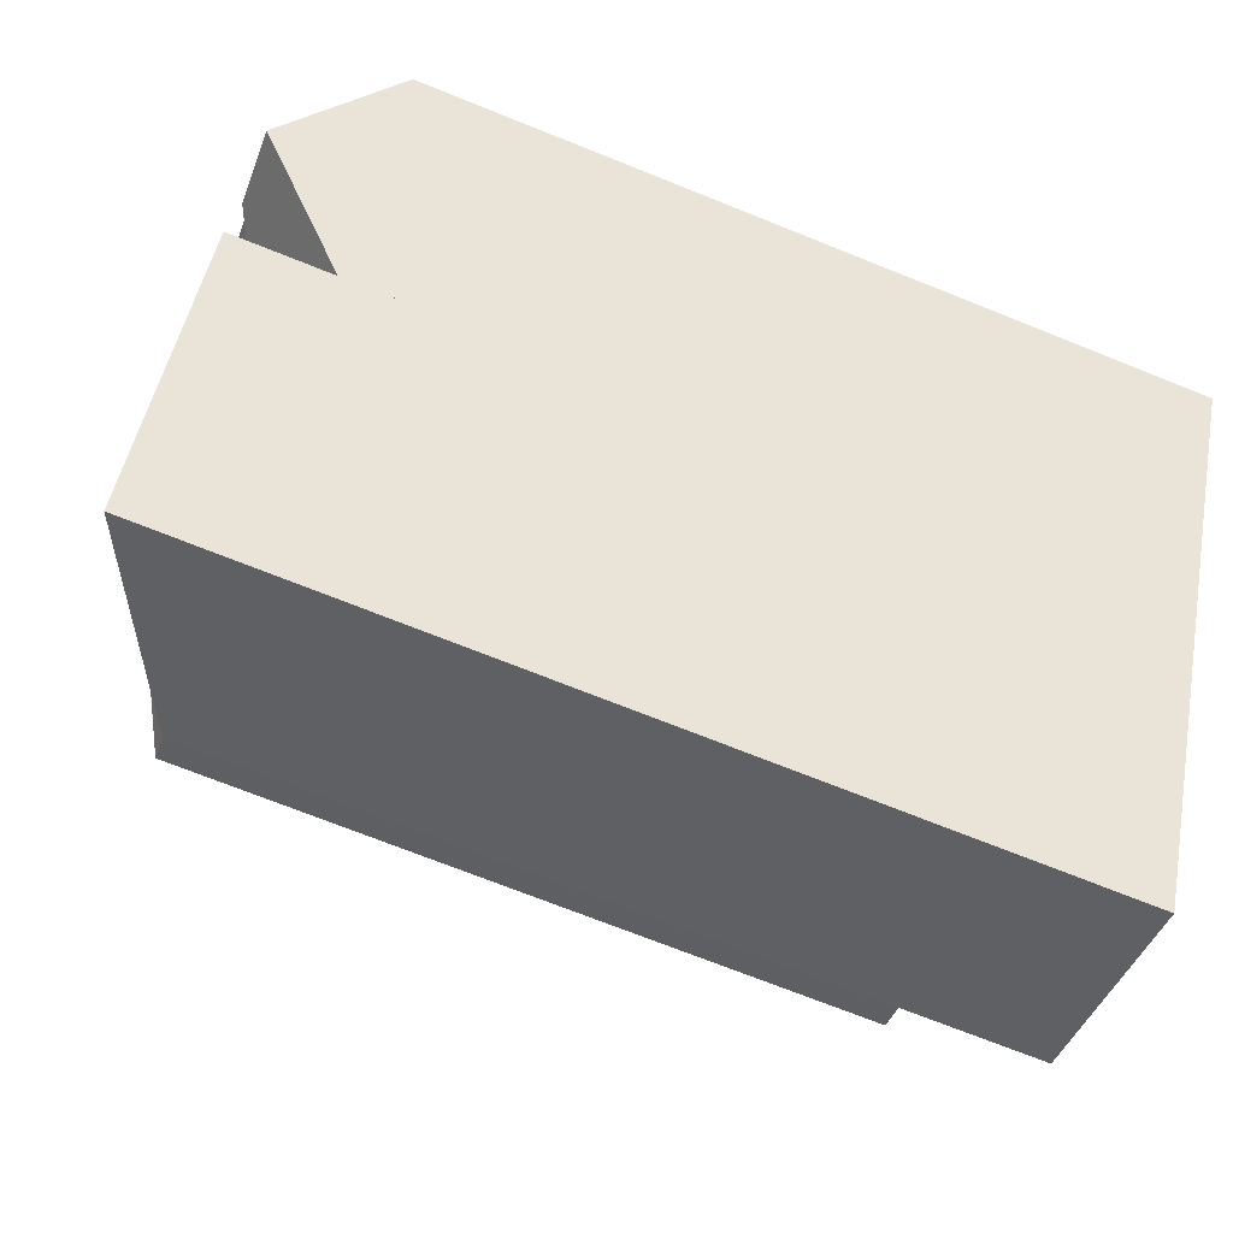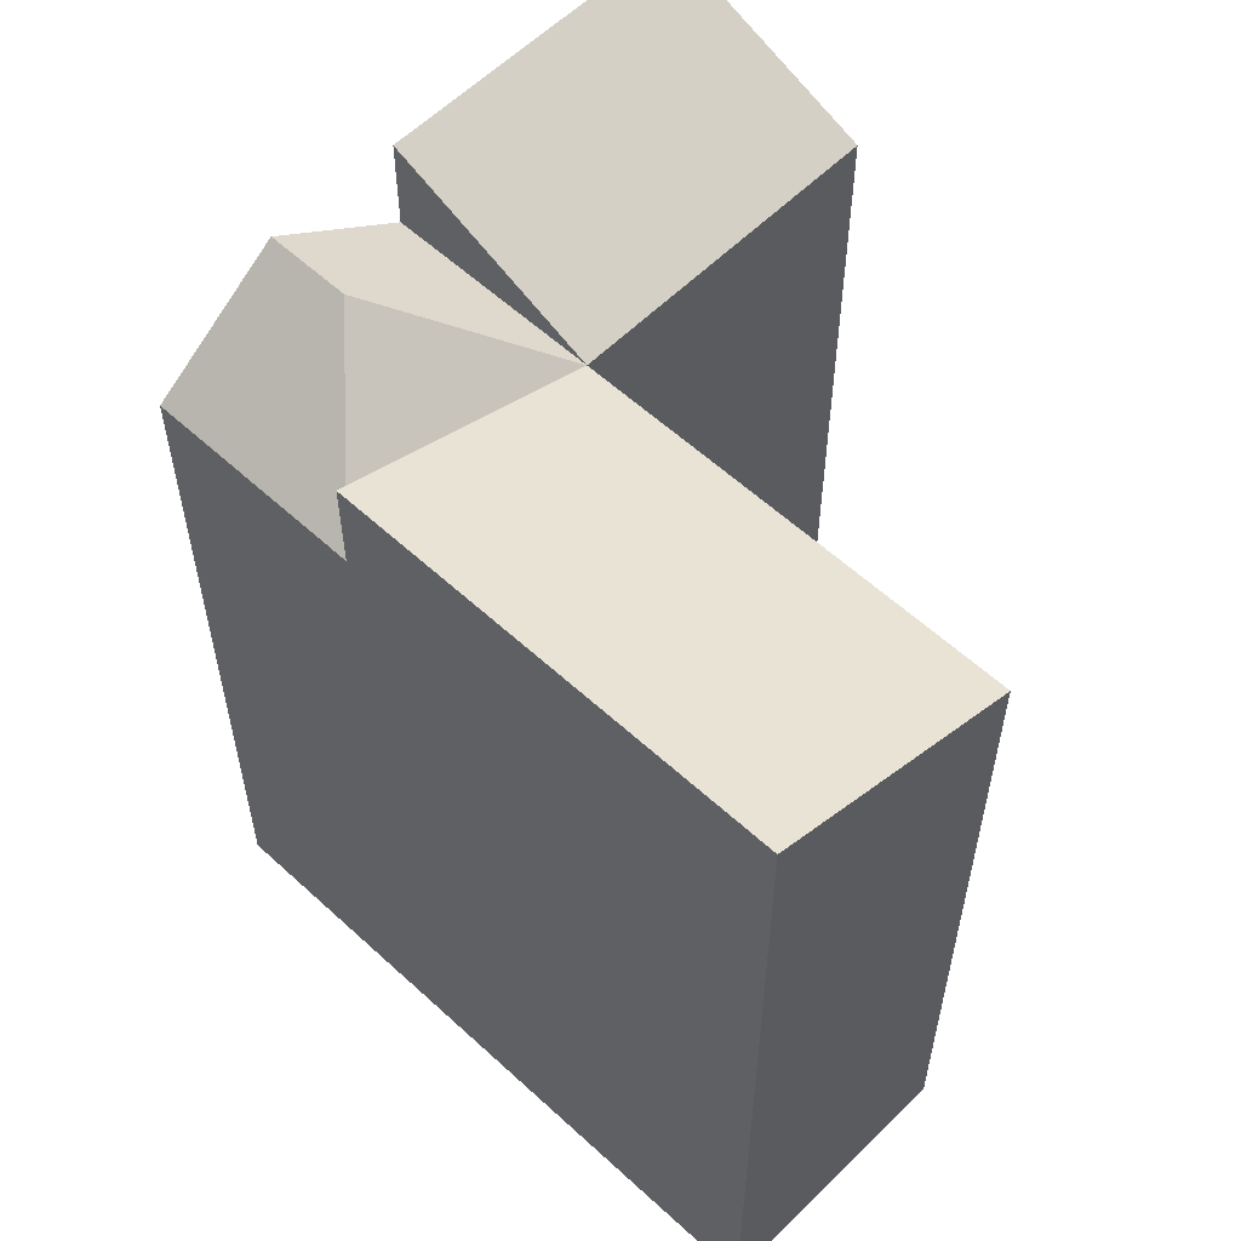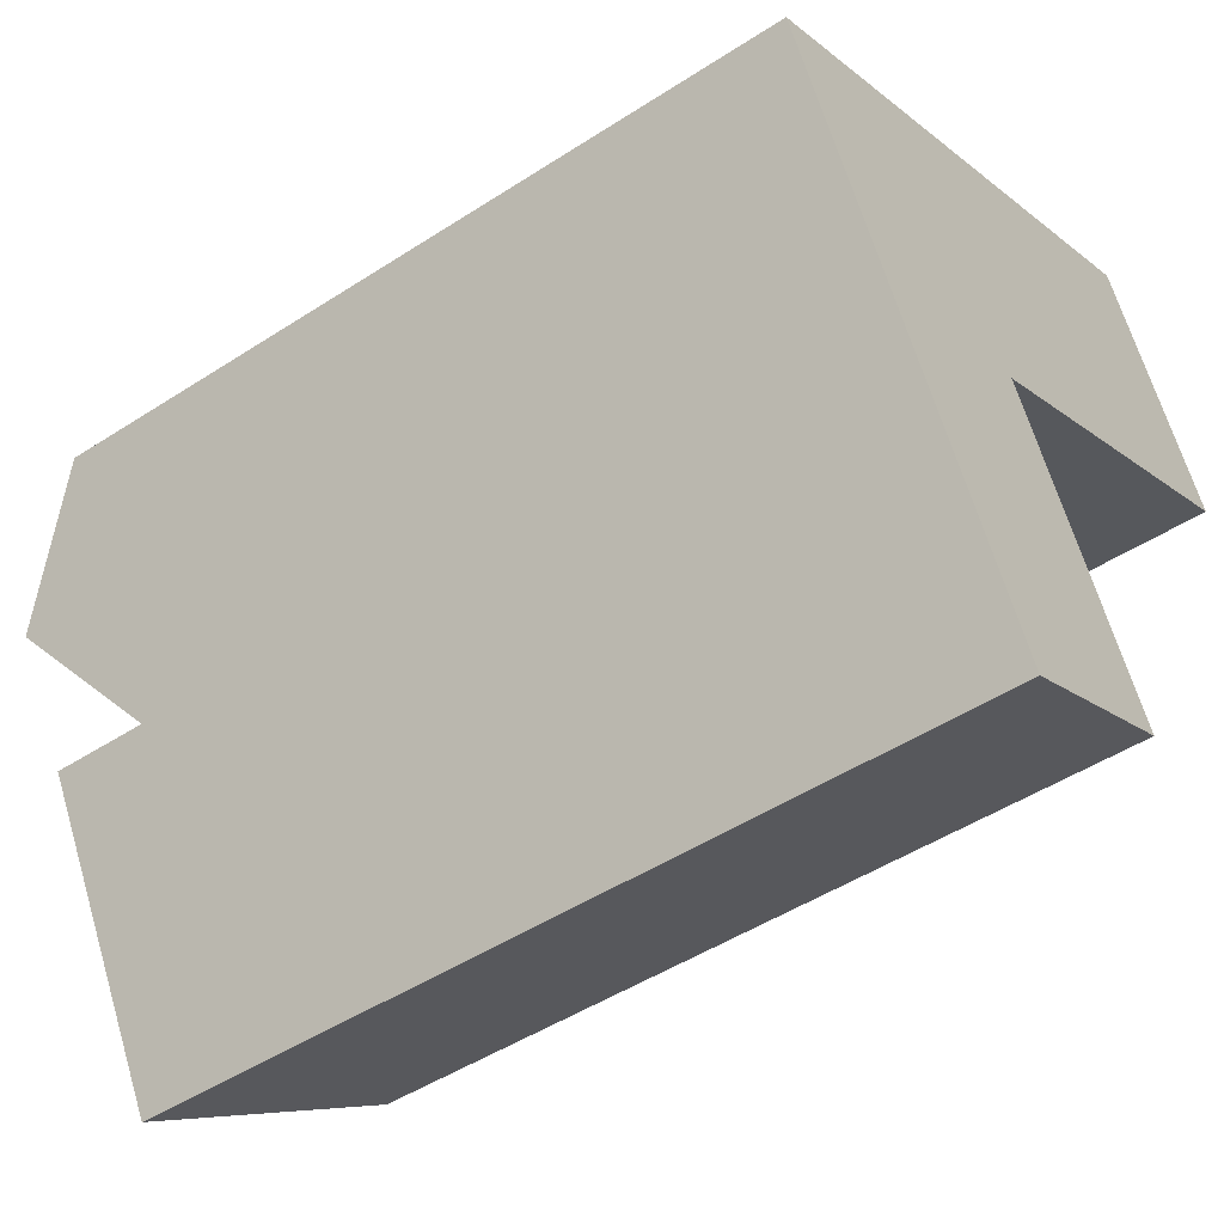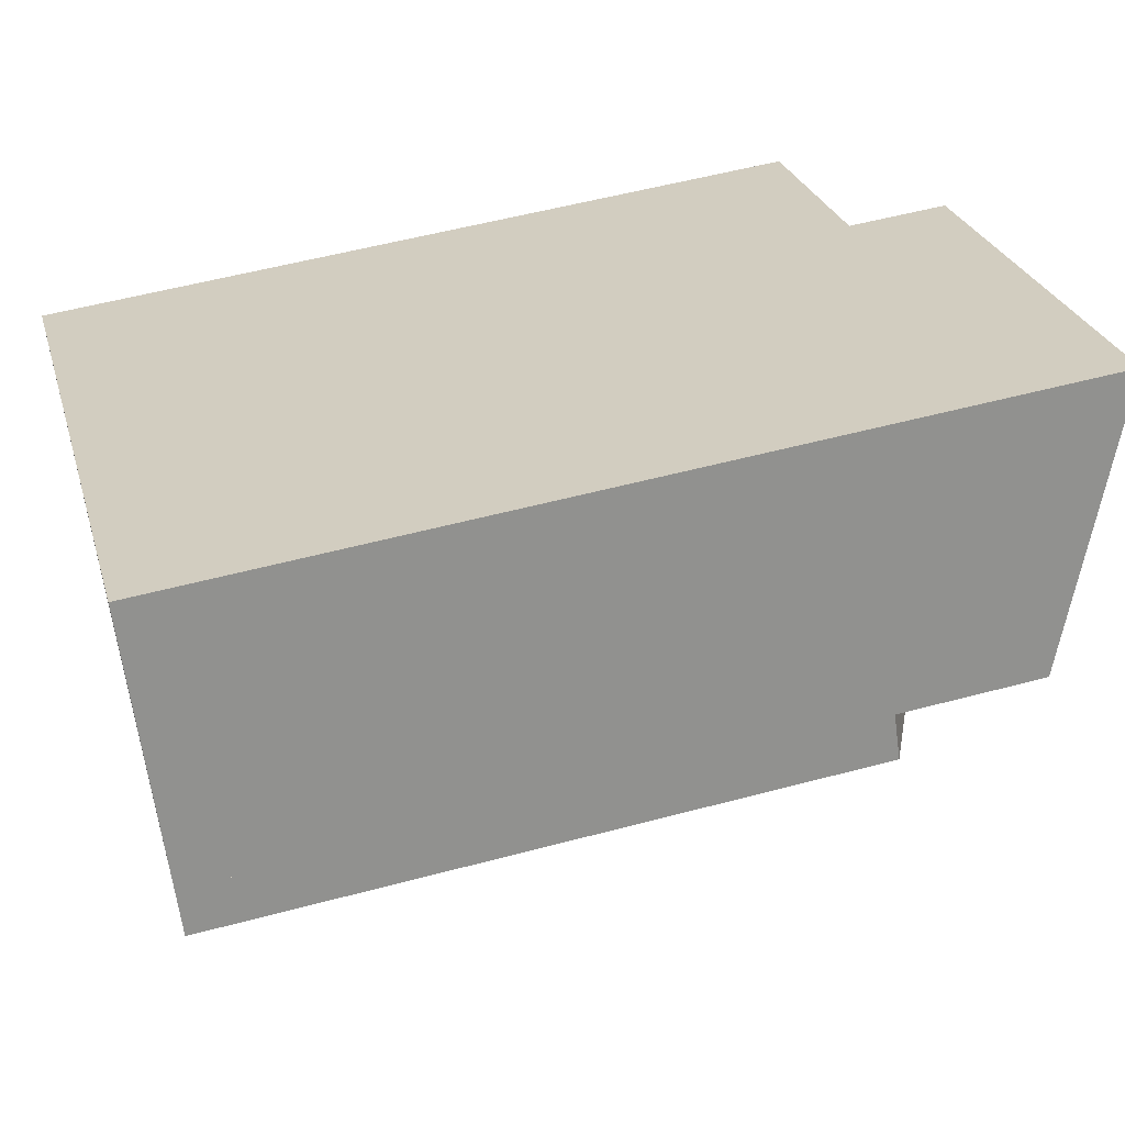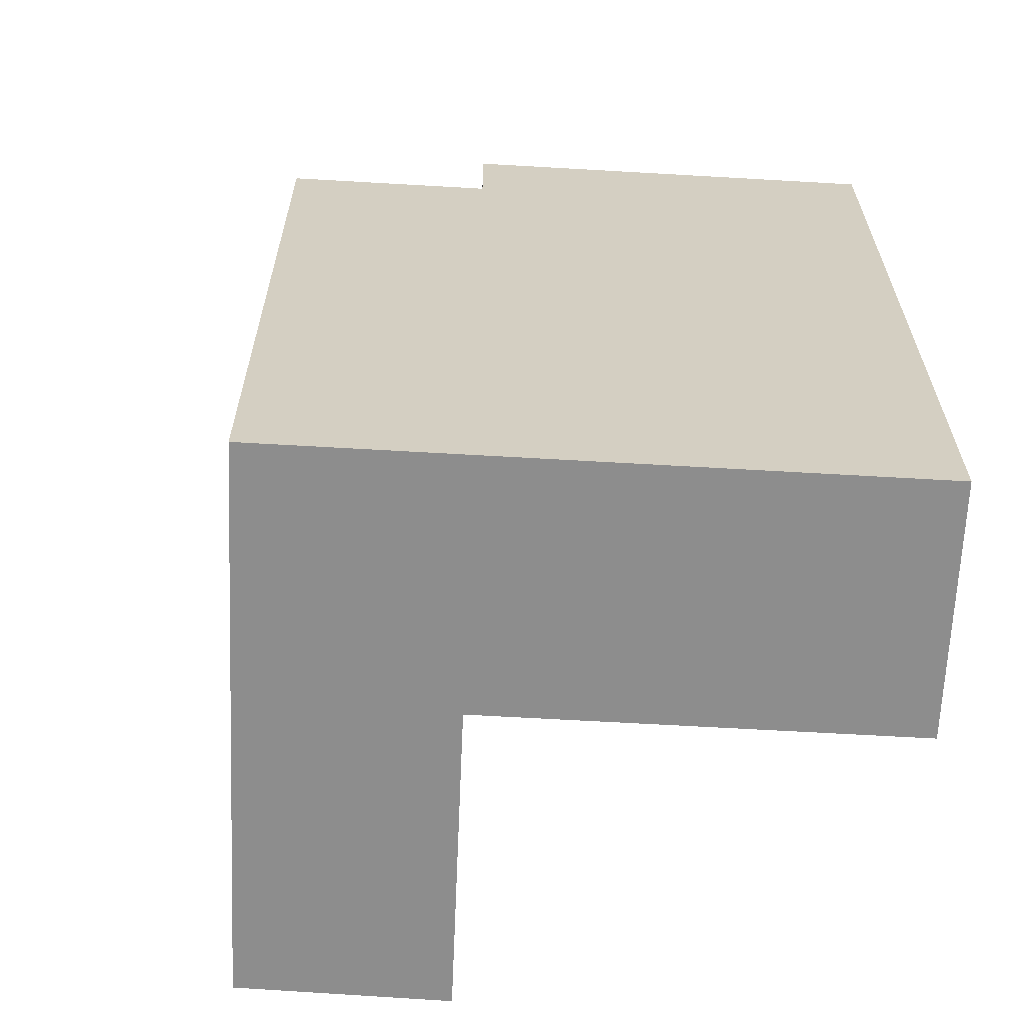
<metadata>
{"format":"obj","ext":"obj","renderer":"f3d","projection":"perspective","resolution":1024,"background":"white","views":[{"elev":-70.8,"azim":-111.9,"up":"+Z"},{"elev":58.1,"azim":15.4,"up":"+Y"},{"elev":-48.2,"azim":-54.0,"up":"+Z"},{"elev":54.2,"azim":74.1,"up":"+Z"},{"elev":-64.6,"azim":-31.5,"up":"+Y"}]}
</metadata>
<code>
v  3.41 22.67 -6.131
v  7.56 8.324e-16 -13.59
v  3.409 3.753e-16 -6.13
v  7.561 22.67 -13.6
v  12.66 6.726e-16 -10.98
v  12.66 20.1 -10.99
v  8.456 20.1 -3.43
v  8.455 2.1e-16 -3.43
v  3.409 20.1 -6.131
v  15.41 -5.049e-16 8.245
v  5.047 22.67 2.7
v  5.046 -1.653e-16 2.7
v  15.41 22.67 8.245
v  5.047 20.1 2.7
v  18.82 -1.295e-16 2.114
v  18.82 20.1 2.114
v  0.0004294 20.1 -0.0006359
v  0 0 0
v  1.705 22.67 -3.066
v  3.659 22.67 -2.02
g defaultobject
f 1 2 3
f 2 1 4
f 4 5 2
f 5 4 6
f 5 7 8
f 7 5 6
f 1 9 7
f 10 11 12
f 11 10 13
f 11 7 14
f 7 15 8
f 15 7 16
f 15 13 10
f 13 15 16
f 12 17 18
f 17 12 14
f 17 3 18
f 3 17 9
f 9 17 19
f 7 4 1
f 4 7 6
f 7 13 16
f 13 7 11
f 20 14 7
f 19 14 20
f 14 19 17
f 9 20 7
f 20 9 19
f 2 8 3
f 8 2 5
f 8 10 12
f 10 8 15
f 12 3 8
f 3 12 18

</code>
